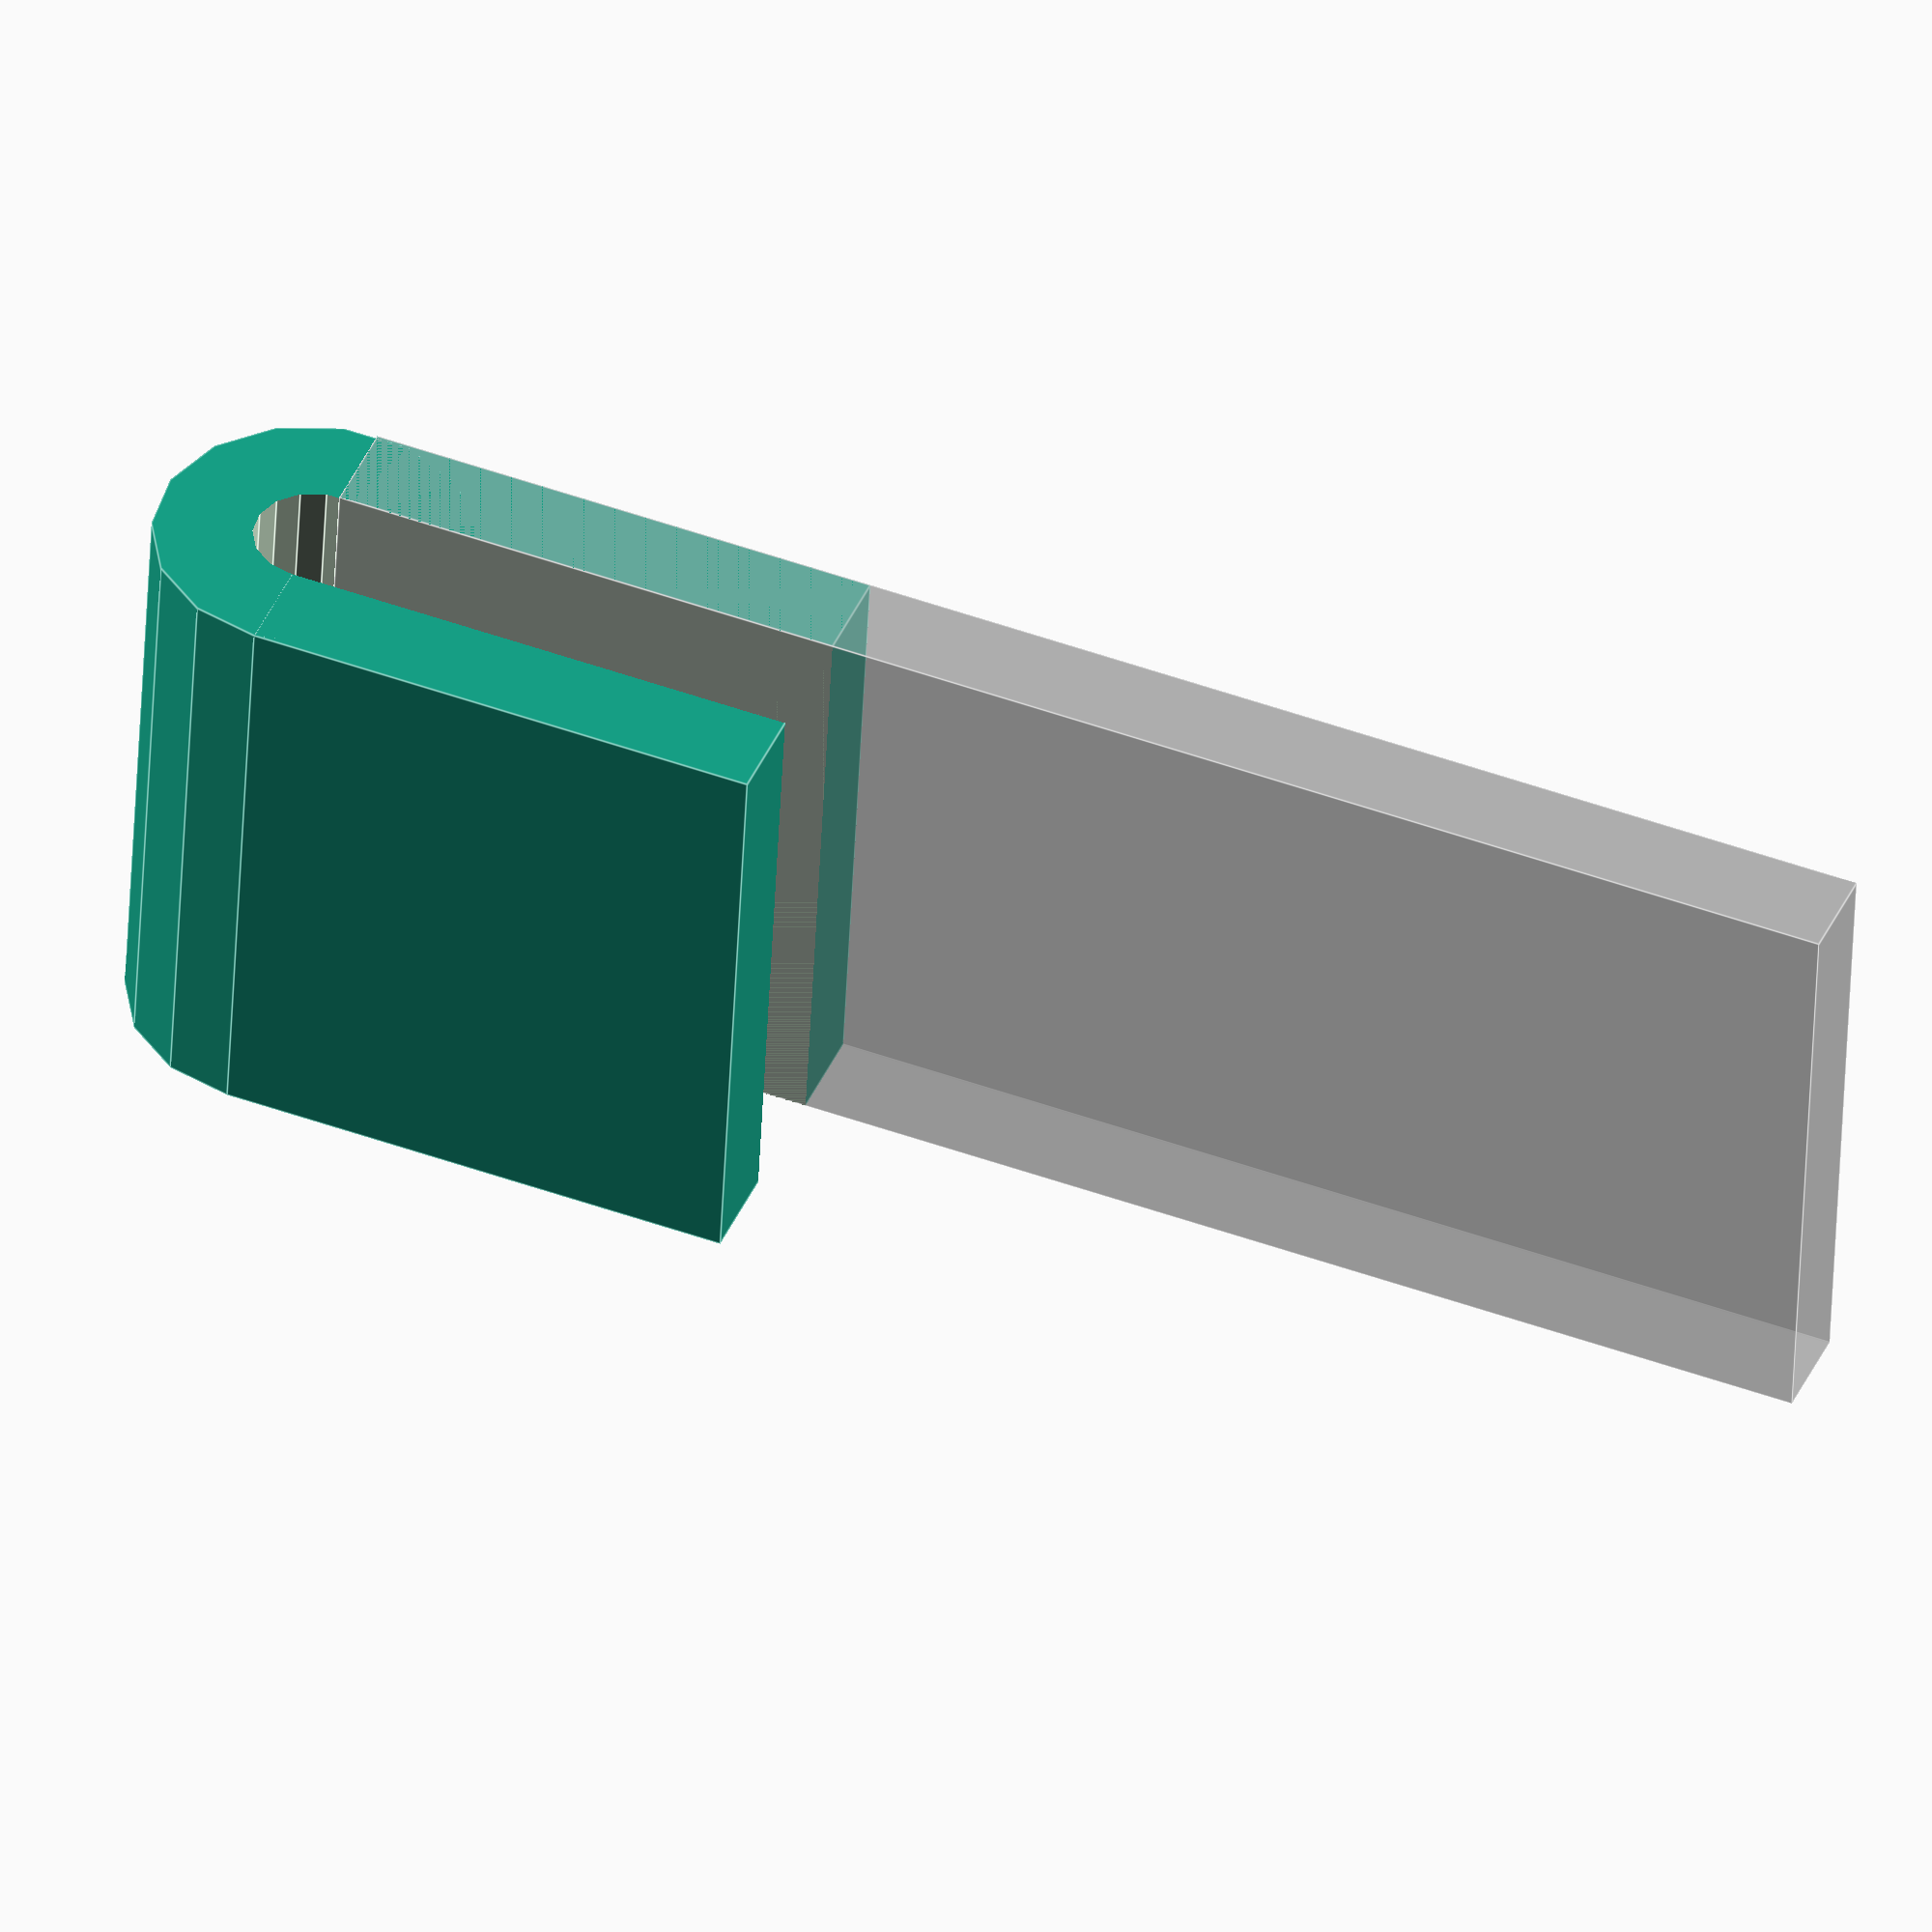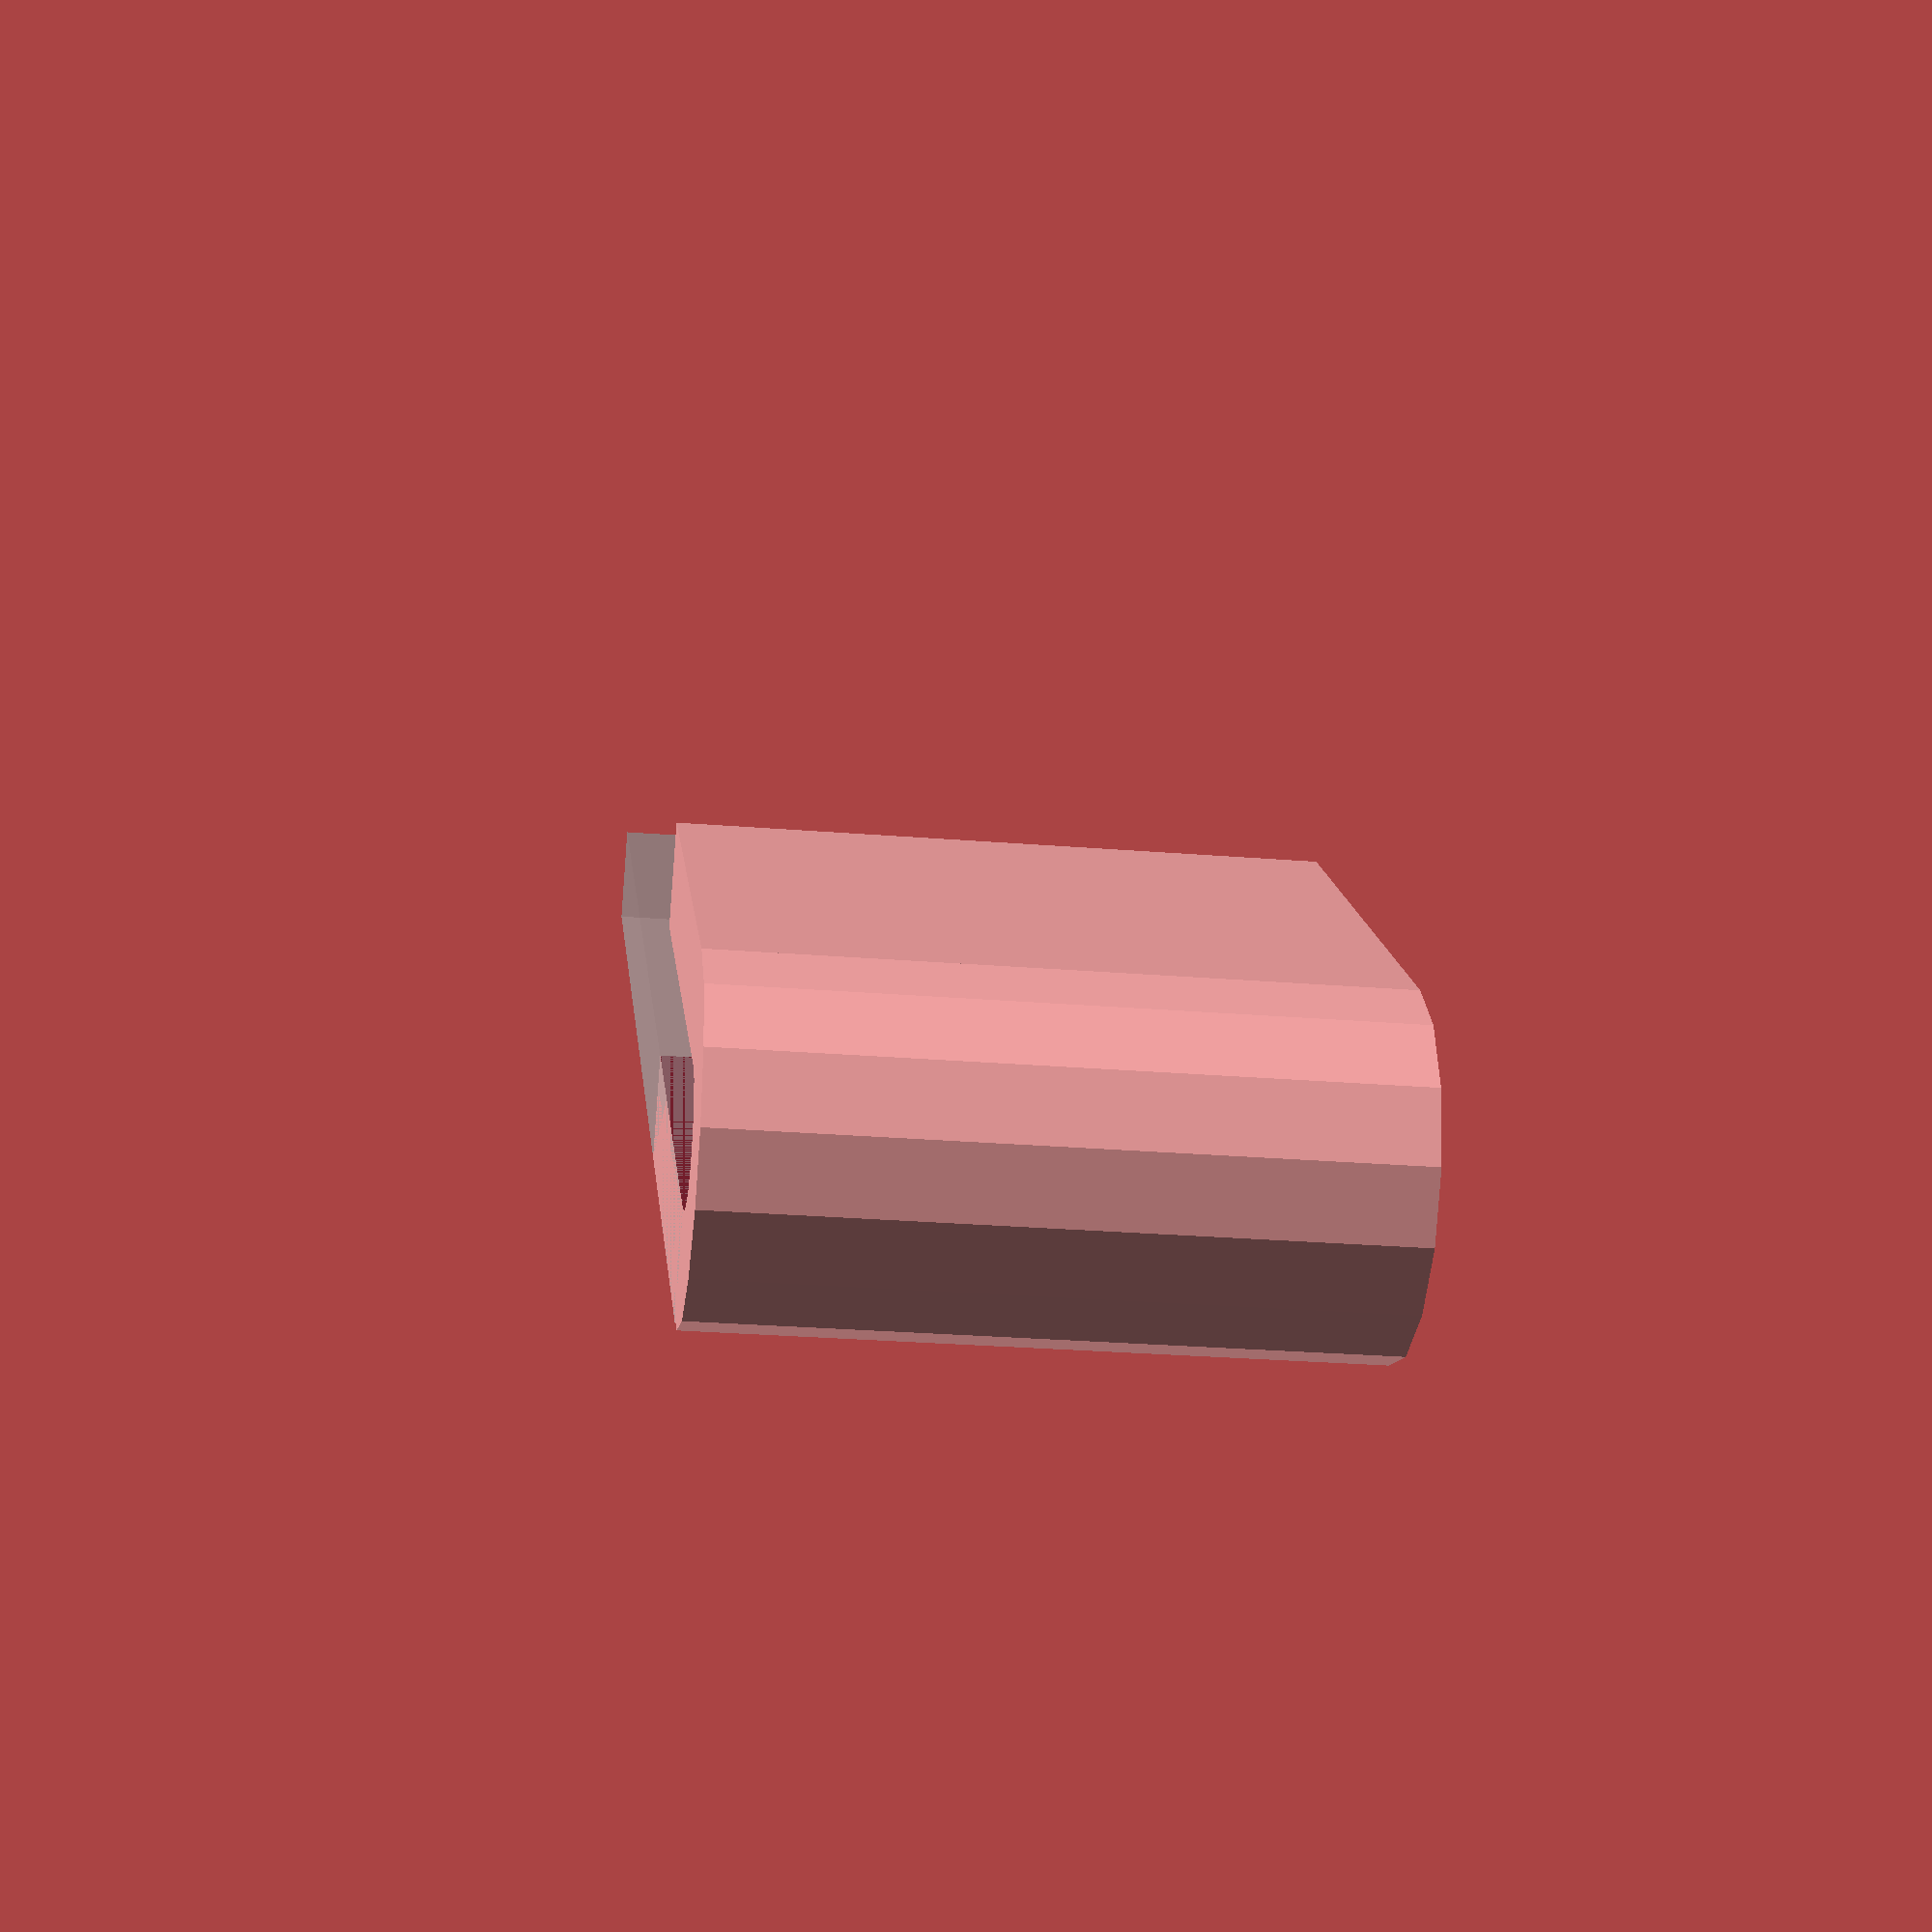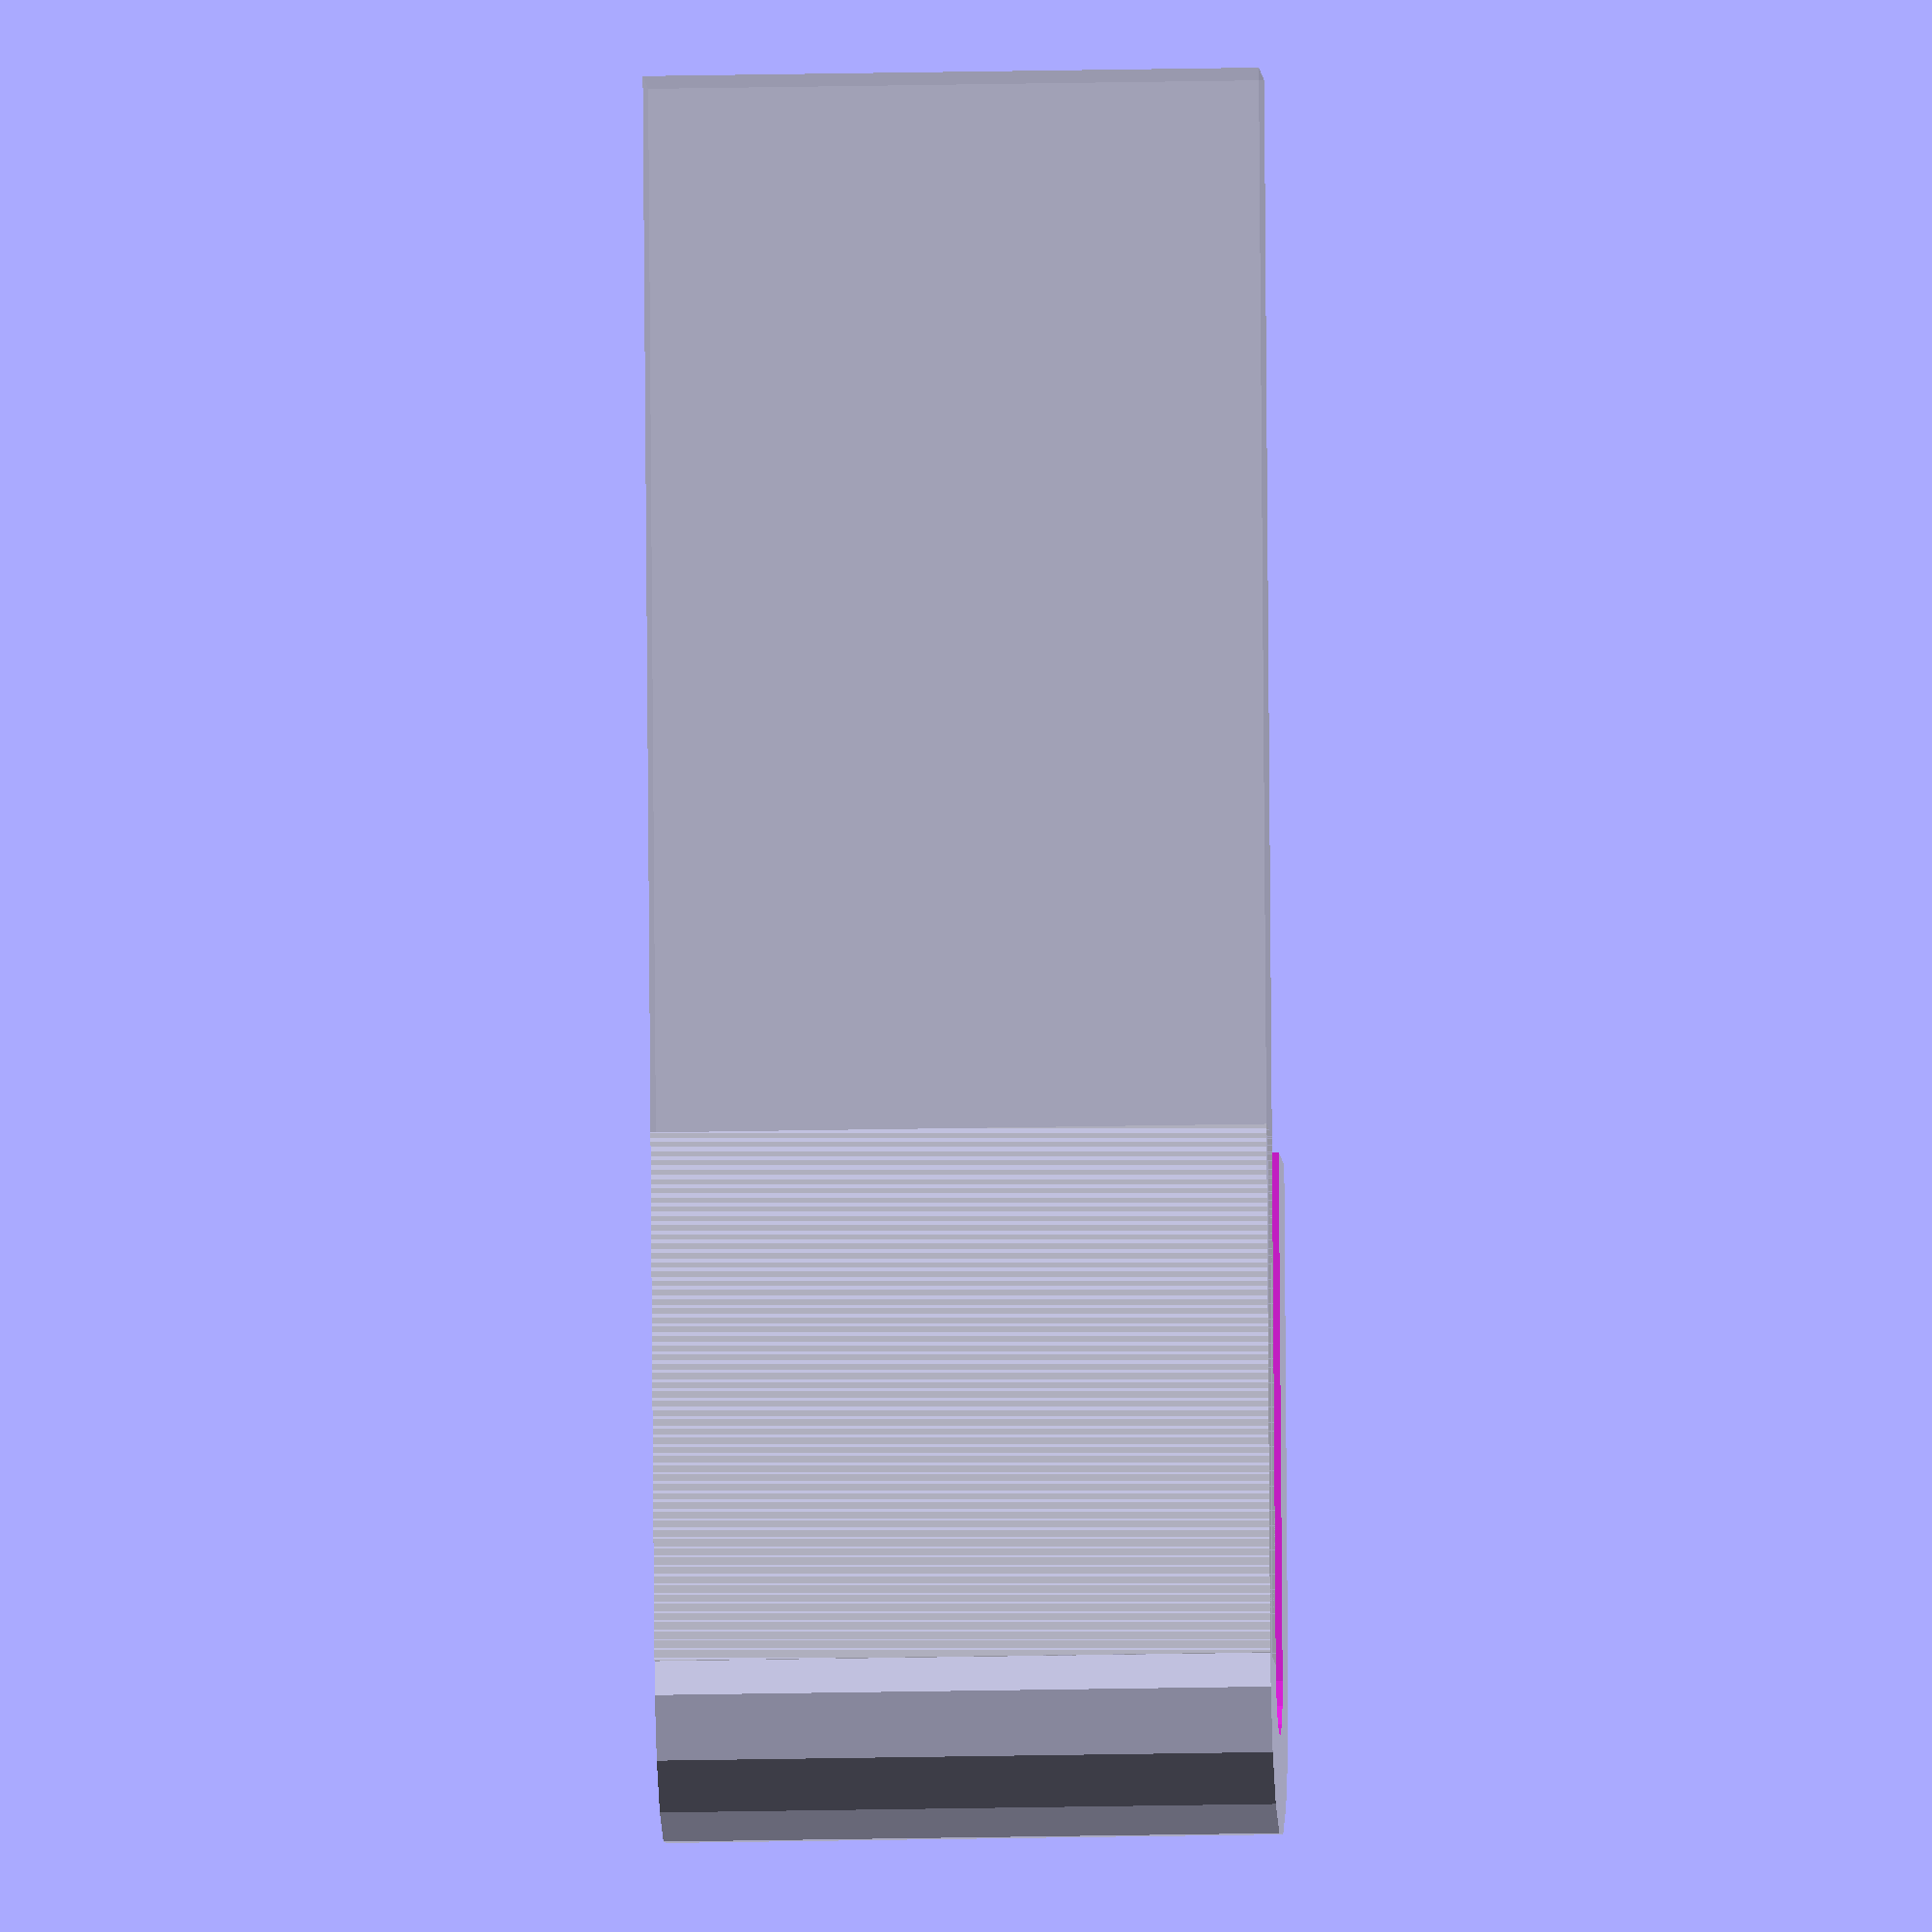
<openscad>
function DrillPressSpringHookDiameter(3dPrinterTolerance=.3)=3.6+3dPrinterTolerance;
function DrillPressSpringHookLength(3dPrinterTolerance=.3)=6+3dPrinterTolerance;
function DrillPressSpringWidth(3dPrinterTolerance=.3)=7+3dPrinterTolerance;
function DrillPressSpringThickness(3dPrinterTolerance=.3)=0.9+3dPrinterTolerance;





module DrillPressSpringHook(3dPrinterTolerance=.3)
{
	difference()
	{
		union()
		{
			cylinder(r=DrillPressSpringHookDiameter(3dPrinterTolerance)/2, h=DrillPressSpringWidth(3dPrinterTolerance), $fn=15);
			translate([-DrillPressSpringHookDiameter(3dPrinterTolerance)/2,0,0])
			{
				cube([DrillPressSpringHookDiameter(3dPrinterTolerance),DrillPressSpringHookLength(3dPrinterTolerance),DrillPressSpringWidth(3dPrinterTolerance)]);
			}
		translate([-DrillPressSpringHookDiameter(3dPrinterTolerance)/2,0,0])
			{
				%cube([DrillPressSpringThickness(3dPrinterTolerance),DrillPressSpringHookLength(3dPrinterTolerance)*3,DrillPressSpringWidth(3dPrinterTolerance)]);
			}
		}
		translate([0,0,-1])
		{
			cylinder(r=DrillPressSpringHookDiameter(3dPrinterTolerance)/2-DrillPressSpringThickness(3dPrinterTolerance), h=DrillPressSpringWidth(3dPrinterTolerance)+2, $fn=15);
		}
		translate([DrillPressSpringThickness()-DrillPressSpringHookDiameter(3dPrinterTolerance)/2,0,-1])
		{
			cube([DrillPressSpringHookDiameter(3dPrinterTolerance)-DrillPressSpringThickness(3dPrinterTolerance)*2,DrillPressSpringHookLength(3dPrinterTolerance)+1,DrillPressSpringWidth(3dPrinterTolerance)+2]);
		}
	}
}

DrillPressSpringHook();
</openscad>
<views>
elev=228.2 azim=292.0 roll=182.5 proj=o view=edges
elev=207.0 azim=130.0 roll=97.3 proj=p view=solid
elev=14.9 azim=352.3 roll=273.1 proj=o view=solid
</views>
